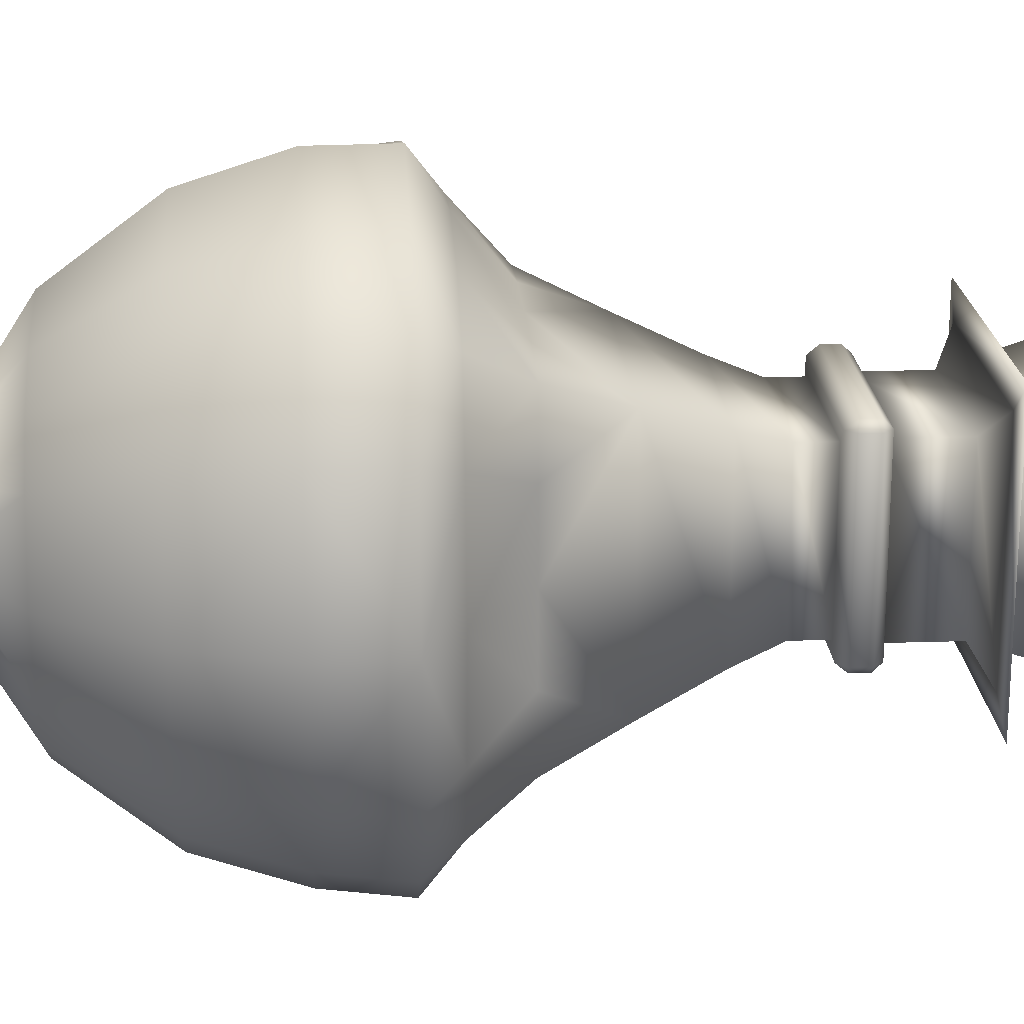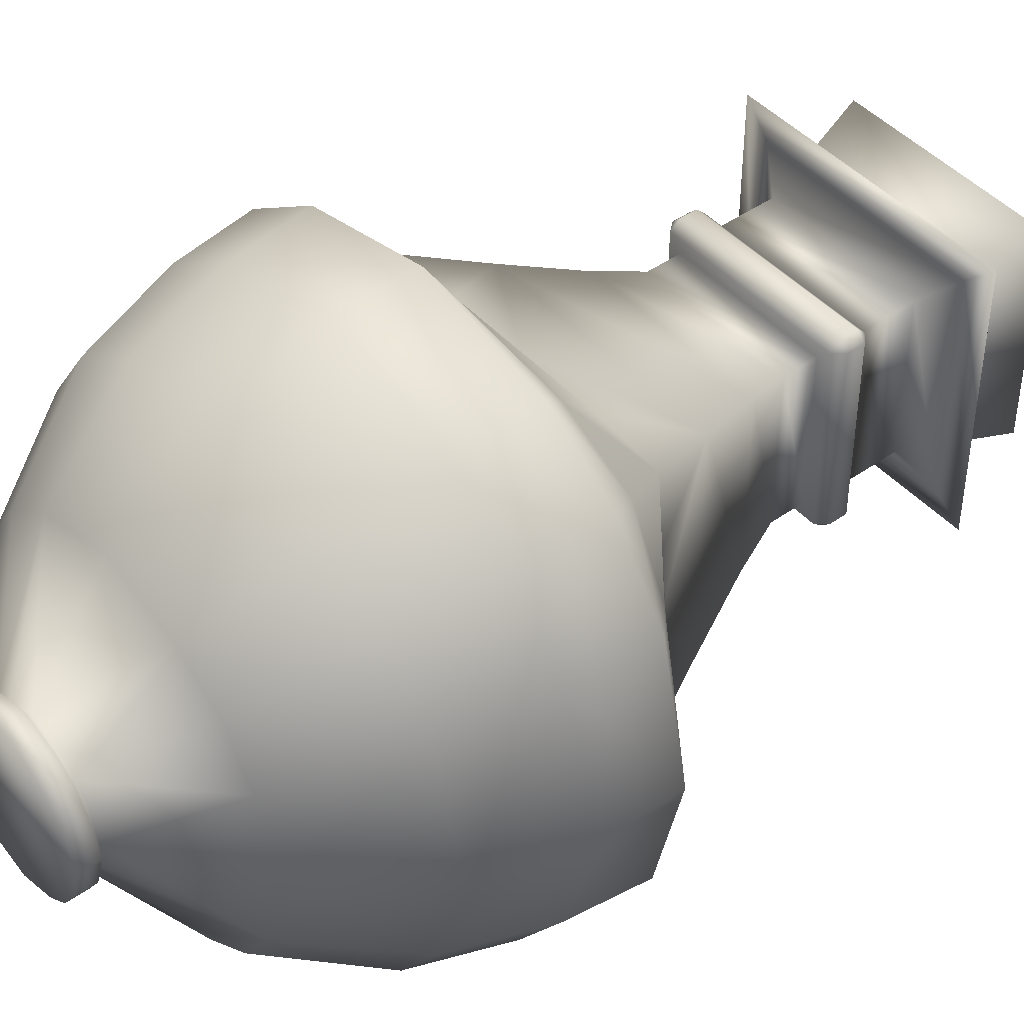
<metadata>
{"format":"obj","ext":"obj","renderer":"f3d","projection":"perspective","resolution":1024,"background":"white","views":[{"elev":20.2,"azim":86.5,"up":"+Z"},{"elev":45.2,"azim":50.8,"up":"+Z"}]}
</metadata>
<code>
o Plane.001
v 0.03726 0.1139 -0.03726
v -0.03726 0.1139 -0.03726
v 0.03726 0.1139 0.03726
v -0.03726 0.1139 0.03726
v 0.02162 0.1082 -0.02162
v -0.02162 0.1082 -0.02162
v 0.02162 0.1082 0.02162
v -0.02162 0.1082 0.02162
v 0.02162 0.08977 -0.02162
v -0.02162 0.08977 -0.02162
v 0.02162 0.08977 0.02162
v -0.02162 0.08977 0.02162
v 0.02094 0.08128 -0.02094
v -0.02094 0.08128 -0.02094
v 0.02094 0.08128 0.02094
v -0.02094 0.08128 0.02094
v 0.02094 0.07209 -0.02094
v -0.02094 0.07209 -0.02094
v 0.02094 0.07209 0.02094
v -0.02094 0.07209 0.02094
v 0.0249 0.06006 -0.0249
v -0.0249 0.06006 -0.0249
v 0.0249 0.06006 0.0249
v -0.0249 0.06006 0.0249
v 0.03246 0.04061 -0.03246
v -0.03246 0.04061 -0.03246
v 0.03246 0.04061 0.03246
v -0.03246 0.04061 0.03246
v 0.04048 0.0208 -0.04048
v -0.04048 0.0208 -0.04048
v 0.04048 0.0208 0.04048
v -0.04048 0.0208 0.04048
v 0.0493 0.006302 -0.0493
v -0.0493 0.006302 -0.0493
v 0.0493 0.006302 0.0493
v -0.0493 0.006302 0.0493
v 0.055 -0.002477 -0.055
v -0.055 -0.002477 -0.055
v 0.055 -0.002477 0.055
v -0.055 -0.002477 0.055
v 0.05913 0.006302 0.02957
v 0.02957 0.006302 -0.05913
v -0.05913 0.006302 -0.02957
v -0.02957 0.006302 0.05913
v 0.02957 0.006302 0.05913
v -0.05913 0.006302 0.02957
v -0.02957 0.006302 -0.05913
v 0.05913 0.006302 -0.02957
v -0 0.006302 0.06302
v -0.06302 0.006302 -0
v -0 0.006302 -0.06302
v 0.06302 0.006302 -0
v 0.07661 -0.002477 -0
v -0 -0.002477 -0.07661
v -0.07661 -0.002477 -0
v -0 -0.002477 0.07661
v 0.06897 -0.002477 -0.03449
v -0.03449 -0.002477 -0.06897
v -0.06897 -0.002477 0.03449
v 0.03449 -0.002477 0.06897
v 0.06897 -0.002477 0.03449
v 0.03449 -0.002477 -0.06897
v -0.06897 -0.002477 -0.03449
v -0.03449 -0.002477 0.06897
v 0.05323 -0.02303 -0.05323
v -0.05323 -0.02303 -0.05323
v 0.05323 -0.02303 0.05323
v -0.05323 -0.02303 0.05323
v 0.07639 -0.02303 -0
v -0 -0.02303 -0.07639
v -0.07639 -0.02303 -0
v -0 -0.02303 0.07639
v 0.06675 -0.02303 -0.03338
v -0.03338 -0.02303 -0.06675
v -0.06675 -0.02303 0.03338
v 0.03338 -0.02303 0.06675
v 0.06675 -0.02303 0.03338
v 0.03338 -0.02303 -0.06675
v -0.06675 -0.02303 -0.03338
v -0.03338 -0.02303 0.06675
v 0.04762 -0.04844 -0.04762
v -0.04762 -0.04844 -0.04762
v 0.04762 -0.04844 0.04762
v -0.04762 -0.04844 0.04762
v 0.06833 -0.04844 -0
v -0 -0.04844 -0.06833
v -0.06833 -0.04844 -0
v -0 -0.04844 0.06833
v 0.05971 -0.04844 -0.02986
v -0.02986 -0.04844 -0.05971
v -0.05971 -0.04844 0.02986
v 0.02986 -0.04844 0.05971
v 0.05971 -0.04844 0.02986
v 0.02986 -0.04844 -0.05971
v -0.05971 -0.04844 -0.02986
v -0.02986 -0.04844 0.05971
v 0.03387 -0.0749 -0.03387
v -0.03387 -0.0749 -0.03387
v 0.03387 -0.0749 0.03387
v -0.03387 -0.0749 0.03387
v 0.0486 -0.0749 -0
v -0 -0.0749 -0.0486
v -0.0486 -0.0749 -0
v -0 -0.0749 0.0486
v 0.04247 -0.0749 -0.02124
v -0.02124 -0.0749 -0.04247
v -0.04247 -0.0749 0.02124
v 0.02124 -0.0749 0.04247
v 0.04247 -0.0749 0.02124
v 0.02124 -0.0749 -0.04247
v -0.04247 -0.0749 -0.02124
v -0.02124 -0.0749 0.04247
v 0.01295 -0.09429 -0.01295
v -0.01295 -0.09429 -0.01295
v 0.01295 -0.09429 0.01295
v -0.01295 -0.09429 0.01295
v 0.01859 -0.09429 -0
v -0 -0.09429 -0.01859
v -0.01859 -0.09429 -0
v -0 -0.09429 0.01859
v 0.01624 -0.09429 -0.008122
v -0.008122 -0.09429 -0.01624
v -0.01624 -0.09429 0.008122
v 0.008122 -0.09429 0.01624
v 0.01624 -0.09429 0.008122
v 0.008122 -0.09429 -0.01624
v -0.01624 -0.09429 -0.008122
v -0.008122 -0.09429 0.01624
v 0.01525 -0.09599 -0.01525
v -0.01525 -0.09599 -0.01525
v 0.01525 -0.09599 0.01525
v -0.01525 -0.09599 0.01525
v 0.02188 -0.09599 -0
v -0 -0.09599 -0.02188
v -0.02188 -0.09599 -0
v -0 -0.09599 0.02188
v 0.01912 -0.09599 -0.00956
v -0.00956 -0.09599 -0.01912
v -0.01912 -0.09599 0.00956
v 0.00956 -0.09599 0.01912
v 0.01912 -0.09599 0.00956
v 0.00956 -0.09599 -0.01912
v -0.01912 -0.09599 -0.00956
v -0.00956 -0.09599 0.01912
v 0.01525 -0.1015 -0.01525
v -0.01525 -0.1015 -0.01525
v 0.01525 -0.1015 0.01525
v -0.01525 -0.1015 0.01525
v 0.02188 -0.1015 -0
v -0 -0.1015 -0.02188
v -0.02188 -0.1015 -0
v -0 -0.1015 0.02188
v 0.01912 -0.1015 -0.00956
v -0.00956 -0.1015 -0.01912
v -0.01912 -0.1015 0.00956
v 0.00956 -0.1015 0.01912
v 0.01912 -0.1015 0.00956
v 0.00956 -0.1015 -0.01912
v -0.01912 -0.1015 -0.00956
v -0.00956 -0.1015 0.01912
v 0.04226 0.0208 -0
v -0 0.0208 -0.04226
v -0.04226 0.0208 -0
v -0 0.0208 0.04226
v 0.04226 0.0208 -0.02113
v -0.02113 0.0208 -0.04226
v -0.04226 0.0208 0.02113
v 0.02113 0.0208 0.04226
v 0.04226 0.0208 0.02113
v 0.02113 0.0208 -0.04226
v -0.04226 0.0208 -0.02113
v -0.02113 0.0208 0.04226
v 0.02678 0.08878 -0.02446
v 0.02449 0.09107 -0.02449
v 0.02446 0.08878 -0.02678
v -0.02446 0.08878 -0.02678
v -0.02449 0.09107 -0.02449
v -0.02678 0.08878 -0.02446
v 0.02678 0.08878 0.02446
v 0.02446 0.08878 0.02678
v 0.02449 0.09107 0.02449
v -0.02678 0.08878 0.02446
v -0.02449 0.09107 0.02449
v -0.02446 0.08878 0.02678
v 0.02678 0.08404 -0.02447
v 0.02447 0.08404 -0.02678
v 0.02447 0.08128 -0.02447
v -0.02447 0.08404 -0.02678
v -0.02678 0.08404 -0.02447
v -0.02447 0.08128 -0.02447
v 0.02447 0.08128 0.02447
v 0.02447 0.08404 0.02678
v 0.02678 0.08404 0.02447
v -0.02678 0.08404 0.02447
v -0.02447 0.08404 0.02678
v -0.02447 0.08128 0.02447
v 0.02955 0.1131 0.02955
v -0.02955 0.1131 0.02955
v -0.02955 0.1131 -0.02955
v 0.02955 0.1131 -0.02955
v 0.02887 0.1383 -0.02887
v -0.02887 0.1383 -0.02887
v 0.02887 0.1383 0.02887
v -0.02887 0.1383 0.02887
v 0.02054 0.1038 -0.02054
v -0.02054 0.1038 -0.02054
v 0.02054 0.1038 0.02054
v -0.02054 0.1038 0.02054
v 0.01765 0.05726 -0.01765
v -0.01765 0.05726 -0.01765
v 0.01765 0.05726 0.01765
v -0.01765 0.05726 0.01765
v 0.02099 0.04712 -0.02099
v -0.02099 0.04712 -0.02099
v 0.02099 0.04712 0.02099
v -0.02099 0.04712 0.02099
v 0.02736 0.03072 -0.02736
v -0.02736 0.03072 -0.02736
v 0.02736 0.03072 0.02736
v -0.02736 0.03072 0.02736
v 0.03412 0.01403 -0.03412
v -0.03412 0.01403 -0.03412
v 0.03412 0.01403 0.03412
v -0.03412 0.01403 0.03412
v 0.04156 0.001807 -0.04156
v -0.04156 0.001807 -0.04156
v 0.04156 0.001807 0.04156
v -0.04156 0.001807 0.04156
v 0.04636 -0.005592 -0.04636
v -0.04636 -0.005592 -0.04636
v 0.04636 -0.005592 0.04636
v -0.04636 -0.005592 0.04636
v 0.04984 0.001807 0.02492
v 0.02492 0.001807 -0.04984
v -0.04984 0.001807 -0.02492
v -0.02492 0.001807 0.04984
v 0.02492 0.001807 0.04984
v -0.04984 0.001807 0.02492
v -0.02492 0.001807 -0.04984
v 0.04984 0.001807 -0.02492
v -0 0.001807 0.05312
v -0.05312 0.001807 -0
v -0 0.001807 -0.05312
v 0.05312 0.001807 -0
v 0.06457 -0.005592 -0
v -0 -0.005592 -0.06457
v -0.06457 -0.005592 -0
v -0 -0.005592 0.06457
v 0.05813 -0.005592 -0.02907
v -0.02907 -0.005592 -0.05813
v -0.05813 -0.005592 0.02907
v 0.02907 -0.005592 0.05813
v 0.05813 -0.005592 0.02907
v 0.02907 -0.005592 -0.05813
v -0.05813 -0.005592 -0.02907
v -0.02907 -0.005592 0.05813
v 0.04487 -0.02292 -0.04487
v -0.04487 -0.02292 -0.04487
v 0.04487 -0.02292 0.04487
v -0.04487 -0.02292 0.04487
v 0.06439 -0.02292 -0
v -0 -0.02292 -0.06439
v -0.06439 -0.02292 -0
v -0 -0.02292 0.06439
v 0.05627 -0.02292 -0.02813
v -0.02813 -0.02292 -0.05627
v -0.05627 -0.02292 0.02813
v 0.02813 -0.02292 0.05627
v 0.05627 -0.02292 0.02813
v 0.02813 -0.02292 -0.05627
v -0.05627 -0.02292 -0.02813
v -0.02813 -0.02292 0.05627
v 0.04013 -0.04434 -0.04013
v -0.04013 -0.04434 -0.04013
v 0.04013 -0.04434 0.04013
v -0.04013 -0.04434 0.04013
v 0.05759 -0.04434 -0
v -0 -0.04434 -0.05759
v -0.05759 -0.04434 -0
v -0 -0.04434 0.05759
v 0.05033 -0.04434 -0.02516
v -0.02516 -0.04434 -0.05033
v -0.05033 -0.04434 0.02516
v 0.02516 -0.04434 0.05033
v 0.05033 -0.04434 0.02516
v 0.02516 -0.04434 -0.05033
v -0.05033 -0.04434 -0.02516
v -0.02516 -0.04434 0.05033
v 0.02855 -0.06664 -0.02855
v -0.02855 -0.06664 -0.02855
v 0.02855 -0.06664 0.02855
v -0.02855 -0.06664 0.02855
v 0.04097 -0.06664 -0
v -0 -0.06664 -0.04097
v -0.04097 -0.06664 -0
v -0 -0.06664 0.04097
v 0.0358 -0.06664 -0.0179
v -0.0179 -0.06664 -0.0358
v -0.0358 -0.06664 0.0179
v 0.0179 -0.06664 0.0358
v 0.0358 -0.06664 0.0179
v 0.0179 -0.06664 -0.0358
v -0.0358 -0.06664 -0.0179
v -0.0179 -0.06664 0.0358
v 0.01092 -0.08298 -0.01092
v -0.01092 -0.08298 -0.01092
v 0.01092 -0.08298 0.01092
v -0.01092 -0.08298 0.01092
v 0.01567 -0.08298 -0
v -0 -0.08298 -0.01567
v -0.01567 -0.08298 -0
v -0 -0.08298 0.01567
v 0.01369 -0.08298 -0.006846
v -0.006846 -0.08298 -0.01369
v -0.01369 -0.08298 0.006846
v 0.006846 -0.08298 0.01369
v 0.01369 -0.08298 0.006846
v 0.006846 -0.08298 -0.01369
v -0.01369 -0.08298 -0.006846
v -0.006846 -0.08298 0.01369
v 0.03562 0.01403 -0
v -0 0.01403 -0.03562
v -0.03562 0.01403 -0
v -0 0.01403 0.03562
v 0.03562 0.01403 -0.01781
v -0.01781 0.01403 -0.03562
v -0.03562 0.01403 0.01781
v 0.01781 0.01403 0.03562
v 0.03562 0.01403 0.01781
v 0.01781 0.01403 -0.03562
v -0.03562 0.01403 -0.01781
v -0.01781 0.01403 0.03562
v 0 0.05726 -0.01765
v 0 0.05726 0.01765
v 0 0.04712 -0.02099
v 0 0.04712 0.02099
v 0 0.03072 -0.02736
v 0 0.03072 0.02736
v 0.02727 0.1139 -0.02727
v -0.02727 0.1139 -0.02727
v 0.02727 0.1139 0.02727
v -0.02727 0.1139 0.02727
v 0.02032 0.1085 -0.02032
v -0.02032 0.1085 -0.02032
v 0.02032 0.1085 0.02032
v -0.02032 0.1085 0.02032
f 10 8 6
f 9 6 5
f 8 197 198
f 5 199 200
f 6 198 199
f 7 200 197
f 11 5 7
f 12 7 8
f 195 180 184
f 175 188 176
f 191 13 187
f 189 182 178
f 183 11 12
f 174 10 9
f 177 12 10
f 181 9 11
f 16 191 196
f 13 190 187
f 14 196 190
f 18 16 14
f 19 13 15
f 20 15 16
f 17 14 13
f 24 19 20
f 21 18 17
f 22 20 18
f 23 17 19
f 26 24 22
f 27 21 23
f 28 23 24
f 25 22 21
f 169 161 27
f 172 164 28
f 170 162 25
f 171 163 26
f 45 31 168
f 47 30 166
f 46 32 167
f 48 29 165
f 59 36 46
f 57 33 48
f 60 35 45
f 58 34 47
f 60 67 39
f 77 53 61
f 67 61 39
f 78 54 62
f 65 62 37
f 79 55 63
f 66 63 38
f 80 56 64
f 68 64 40
f 53 73 57
f 57 65 37
f 54 74 58
f 58 66 38
f 55 75 59
f 59 68 40
f 56 76 60
f 87 75 71
f 76 83 67
f 88 76 72
f 77 85 69
f 83 77 67
f 78 86 70
f 81 78 65
f 79 87 71
f 82 79 66
f 80 88 72
f 73 81 65
f 84 80 68
f 85 73 69
f 74 82 66
f 86 74 70
f 75 84 68
f 100 96 84
f 101 89 85
f 90 98 82
f 102 90 86
f 91 100 84
f 103 91 87
f 92 99 83
f 104 92 88
f 93 101 85
f 99 93 83
f 94 102 86
f 97 94 81
f 95 103 87
f 98 95 82
f 96 104 88
f 89 97 81
f 113 110 97
f 111 119 103
f 114 111 98
f 112 120 104
f 105 113 97
f 116 112 100
f 117 105 101
f 106 114 98
f 118 106 102
f 107 116 100
f 119 107 103
f 108 115 99
f 120 108 104
f 109 117 101
f 115 109 99
f 110 118 102
f 140 115 124
f 120 140 124
f 141 117 125
f 115 141 125
f 142 118 126
f 113 142 126
f 143 119 127
f 114 143 127
f 144 120 128
f 137 113 121
f 116 144 128
f 117 137 121
f 138 114 122
f 118 138 122
f 139 116 123
f 119 139 123
f 149 137 133
f 154 130 138
f 150 138 134
f 155 132 139
f 151 139 135
f 156 131 140
f 152 140 136
f 157 133 141
f 147 141 131
f 158 134 142
f 145 142 129
f 159 135 143
f 146 143 130
f 160 136 144
f 153 129 137
f 148 144 132
f 155 154 160
f 33 62 42
f 42 54 51
f 54 47 51
f 34 63 43
f 43 55 50
f 55 46 50
f 36 64 44
f 44 56 49
f 56 45 49
f 35 61 41
f 41 53 52
f 53 48 52
f 31 41 169
f 169 52 161
f 52 165 161
f 29 42 170
f 170 51 162
f 51 166 162
f 30 43 171
f 171 50 163
f 50 167 163
f 32 44 172
f 172 49 164
f 49 168 164
f 173 175 174
f 176 178 177
f 179 181 180
f 182 184 183
f 185 187 186
f 188 190 189
f 191 193 192
f 194 196 195
f 179 174 181
f 175 177 174
f 178 183 177
f 184 181 183
f 191 185 193
f 187 188 186
f 190 194 189
f 196 192 195
f 179 192 193
f 195 182 194
f 178 188 189
f 186 173 185
f 193 173 179
f 197 1 3
f 199 4 2
f 200 2 1
f 198 3 4
f 206 204 202
f 207 201 203
f 208 203 204
f 205 202 201
f 201 204 203
f 336 211 334
f 335 210 333
f 210 216 212
f 211 213 209
f 218 216 214
f 219 213 215
f 338 215 336
f 337 214 335
f 329 321 219
f 328 219 338
f 326 218 337
f 331 323 218
f 237 223 328
f 239 222 326
f 238 224 327
f 240 221 325
f 251 228 238
f 249 225 240
f 252 227 237
f 250 226 239
f 252 259 231
f 269 245 253
f 259 253 231
f 270 246 254
f 257 254 229
f 271 247 255
f 258 255 230
f 272 248 256
f 260 256 232
f 245 265 249
f 249 257 229
f 246 266 250
f 250 258 230
f 247 267 251
f 251 260 232
f 248 268 252
f 279 267 263
f 268 275 259
f 280 268 264
f 269 277 261
f 275 269 259
f 270 278 262
f 273 270 257
f 271 279 263
f 274 271 258
f 272 280 264
f 265 273 257
f 276 272 260
f 277 265 261
f 266 274 258
f 278 266 262
f 267 276 260
f 292 288 276
f 293 281 277
f 282 290 274
f 294 282 278
f 283 292 276
f 295 283 279
f 284 291 275
f 296 284 280
f 285 293 277
f 291 285 275
f 286 294 278
f 289 286 273
f 287 295 279
f 290 287 274
f 288 296 280
f 281 289 273
f 305 302 289
f 303 311 295
f 306 303 290
f 304 312 296
f 297 305 289
f 308 304 292
f 309 297 293
f 298 306 290
f 310 298 294
f 299 308 292
f 311 299 295
f 300 307 291
f 312 300 296
f 301 309 293
f 307 301 291
f 302 310 294
f 225 254 234
f 234 246 243
f 246 239 243
f 226 255 235
f 235 247 242
f 247 238 242
f 228 256 236
f 236 248 241
f 248 237 241
f 227 253 233
f 233 245 244
f 245 240 244
f 223 233 329
f 329 244 321
f 244 325 321
f 221 234 330
f 330 243 322
f 243 326 322
f 222 235 331
f 331 242 323
f 242 327 323
f 224 236 332
f 332 241 324
f 241 328 324
f 333 212 334
f 315 318 320
f 208 205 207
f 209 334 211
f 213 337 335
f 216 338 336
f 209 335 333
f 212 336 334
f 338 332 324
f 337 330 322
f 322 326 337
f 217 330 337
f 324 328 338
f 220 332 338
f 4 340 2
f 1 341 3
f 3 342 4
f 2 339 1
f 340 346 344
f 341 343 345
f 342 345 346
f 339 344 343
f 343 346 345
f 10 12 8
f 9 10 6
f 8 7 197
f 5 6 199
f 6 8 198
f 7 5 200
f 11 9 5
f 12 11 7
f 195 192 180
f 175 186 188
f 191 15 13
f 189 194 182
f 183 181 11
f 174 177 10
f 177 183 12
f 181 174 9
f 16 15 191
f 13 14 190
f 14 16 196
f 18 20 16
f 19 17 13
f 20 19 15
f 17 18 14
f 24 23 19
f 21 22 18
f 22 24 20
f 23 21 17
f 26 28 24
f 27 25 21
f 28 27 23
f 25 26 22
f 25 27 161
f 31 169 27
f 161 165 25
f 29 25 165
f 27 28 164
f 32 172 28
f 164 168 27
f 31 27 168
f 26 25 162
f 29 170 25
f 162 166 26
f 30 26 166
f 28 26 163
f 30 171 26
f 163 167 28
f 32 28 167
f 45 35 31
f 47 34 30
f 46 36 32
f 48 33 29
f 59 40 36
f 57 37 33
f 60 39 35
f 58 38 34
f 60 76 67
f 77 69 53
f 67 77 61
f 78 70 54
f 65 78 62
f 79 71 55
f 66 79 63
f 80 72 56
f 68 80 64
f 53 69 73
f 57 73 65
f 54 70 74
f 58 74 66
f 55 71 75
f 59 75 68
f 56 72 76
f 87 91 75
f 76 92 83
f 88 92 76
f 77 93 85
f 83 93 77
f 78 94 86
f 81 94 78
f 79 95 87
f 82 95 79
f 80 96 88
f 73 89 81
f 84 96 80
f 85 89 73
f 74 90 82
f 86 90 74
f 75 91 84
f 100 112 96
f 101 105 89
f 90 106 98
f 102 106 90
f 91 107 100
f 103 107 91
f 92 108 99
f 104 108 92
f 93 109 101
f 99 109 93
f 94 110 102
f 97 110 94
f 95 111 103
f 98 111 95
f 96 112 104
f 89 105 97
f 113 126 110
f 111 127 119
f 114 127 111
f 112 128 120
f 105 121 113
f 116 128 112
f 117 121 105
f 106 122 114
f 118 122 106
f 107 123 116
f 119 123 107
f 108 124 115
f 120 124 108
f 109 125 117
f 115 125 109
f 110 126 118
f 140 131 115
f 120 136 140
f 141 133 117
f 115 131 141
f 142 134 118
f 113 129 142
f 143 135 119
f 114 130 143
f 144 136 120
f 137 129 113
f 116 132 144
f 117 133 137
f 138 130 114
f 118 134 138
f 139 132 116
f 119 135 139
f 149 153 137
f 154 146 130
f 150 154 138
f 155 148 132
f 151 155 139
f 156 147 131
f 152 156 140
f 157 149 133
f 147 157 141
f 158 150 134
f 145 158 142
f 159 151 135
f 146 159 143
f 160 152 136
f 153 145 129
f 148 160 144
f 145 153 158
f 149 157 153
f 147 156 157
f 152 160 156
f 148 155 160
f 151 159 155
f 146 154 159
f 150 158 154
f 153 157 156
f 156 160 154
f 155 159 154
f 154 158 156
f 153 156 158
f 33 37 62
f 42 62 54
f 54 58 47
f 34 38 63
f 43 63 55
f 55 59 46
f 36 40 64
f 44 64 56
f 56 60 45
f 35 39 61
f 41 61 53
f 53 57 48
f 31 35 41
f 169 41 52
f 52 48 165
f 29 33 42
f 170 42 51
f 51 47 166
f 30 34 43
f 171 43 50
f 50 46 167
f 32 36 44
f 172 44 49
f 49 45 168
f 179 173 174
f 175 176 177
f 178 182 183
f 184 180 181
f 191 187 185
f 187 190 188
f 190 196 194
f 196 191 192
f 179 180 192
f 195 184 182
f 178 176 188
f 186 175 173
f 193 185 173
f 197 200 1
f 199 198 4
f 200 199 2
f 198 197 3
f 206 208 204
f 207 205 201
f 208 207 203
f 205 206 202
f 201 202 204
f 336 215 211
f 335 214 210
f 210 214 216
f 211 215 213
f 218 220 216
f 219 217 213
f 338 219 215
f 337 218 214
f 217 219 321
f 223 329 219
f 321 325 217
f 221 217 325
f 328 223 219
f 326 222 218
f 220 218 323
f 222 331 218
f 323 327 220
f 224 220 327
f 237 227 223
f 239 226 222
f 238 228 224
f 240 225 221
f 251 232 228
f 249 229 225
f 252 231 227
f 250 230 226
f 252 268 259
f 269 261 245
f 259 269 253
f 270 262 246
f 257 270 254
f 271 263 247
f 258 271 255
f 272 264 248
f 260 272 256
f 245 261 265
f 249 265 257
f 246 262 266
f 250 266 258
f 247 263 267
f 251 267 260
f 248 264 268
f 279 283 267
f 268 284 275
f 280 284 268
f 269 285 277
f 275 285 269
f 270 286 278
f 273 286 270
f 271 287 279
f 274 287 271
f 272 288 280
f 265 281 273
f 276 288 272
f 277 281 265
f 266 282 274
f 278 282 266
f 267 283 276
f 292 304 288
f 293 297 281
f 282 298 290
f 294 298 282
f 283 299 292
f 295 299 283
f 284 300 291
f 296 300 284
f 285 301 293
f 291 301 285
f 286 302 294
f 289 302 286
f 287 303 295
f 290 303 287
f 288 304 296
f 281 297 289
f 305 318 302
f 303 319 311
f 306 319 303
f 304 320 312
f 297 313 305
f 308 320 304
f 309 313 297
f 298 314 306
f 310 314 298
f 299 315 308
f 311 315 299
f 300 316 307
f 312 316 300
f 301 317 309
f 307 317 301
f 302 318 310
f 225 229 254
f 234 254 246
f 246 250 239
f 226 230 255
f 235 255 247
f 247 251 238
f 228 232 256
f 236 256 248
f 248 252 237
f 227 231 253
f 233 253 245
f 245 249 240
f 223 227 233
f 329 233 244
f 244 240 325
f 221 225 234
f 330 234 243
f 243 239 326
f 222 226 235
f 331 235 242
f 242 238 327
f 224 228 236
f 332 236 241
f 241 237 328
f 333 210 212
f 305 313 318
f 309 317 313
f 307 316 317
f 312 320 316
f 308 315 320
f 311 319 315
f 306 314 319
f 310 318 314
f 313 317 320
f 316 320 317
f 315 319 318
f 314 318 319
f 313 320 318
f 208 206 205
f 209 333 334
f 213 217 337
f 216 220 338
f 209 213 335
f 212 216 336
f 217 221 330
f 220 224 332
f 4 342 340
f 1 339 341
f 3 341 342
f 2 340 339
f 340 342 346
f 341 339 343
f 342 341 345
f 339 340 344
f 343 344 346

</code>
